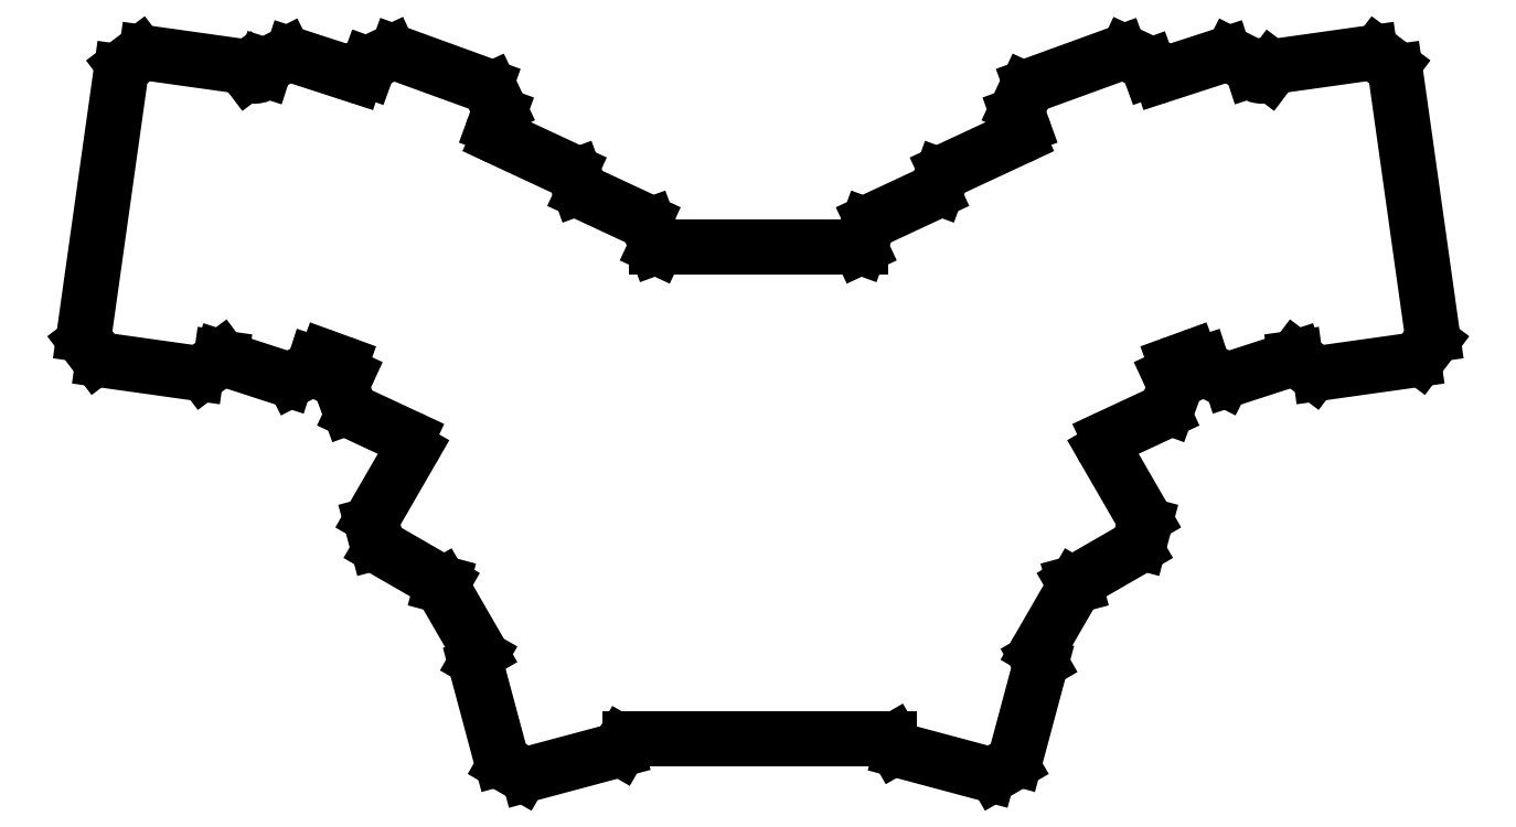
<metadata>
{"format":"dxf","ext":"dxf","renderer":"ezdxf+matplotlib","layout":"modelspace","background":"white","min_lineweight":24,"dpi":150}
</metadata>
<code>
0
SECTION
2
ENTITIES
0
LINE
8
0
10
71.7
20
-125.1
11
69.29
21
-121.9
0
LINE
8
0
10
68.91
20
-120.4
11
76.89
21
-63.65
0
LINE
8
0
10
98.5
20
-125.4
11
98.5
21
-125.4
0
LINE
8
0
10
98.5
20
-125.4
11
94.65
21
-128.3
0
LINE
8
0
10
93.16
20
-128.7
11
73.02
21
-125.9
0
LINE
8
0
10
77.67
20
-62.33
11
80.86
21
-59.92
0
LINE
8
0
10
82.34
20
-59.54
11
102.5
21
-62.37
0
LINE
8
0
10
103.8
20
-63.15
11
104.3
21
-63.74
0
LINE
8
0
10
118.7
20
-126.6
11
118.5
21
-127.3
0
LINE
8
0
10
118
20
-127.8
11
114
21
-129.8
0
LINE
8
0
10
112.5
20
-130
11
98.5
21
-125.4
0
LINE
8
0
10
107.7
20
-63.15
11
108
21
-62.27
0
LINE
8
0
10
108
20
-62.27
11
112.3
21
-60.08
0
LINE
8
0
10
113.9
20
-59.96
11
127.5
21
-64.39
0
LINE
8
0
10
124.3
20
-126.5
11
121.3
21
-125.4
0
LINE
8
0
10
130
20
-63.17
11
130.4
21
-62.09
0
LINE
8
0
10
130.9
20
-61.52
11
134.9
21
-59.66
0
LINE
8
0
10
136.4
20
-59.59
11
155.5
21
-66.55
0
LINE
8
0
10
156.7
20
-67.58
11
158.4
21
-71.21
0
LINE
8
0
10
158.4
20
-72.74
11
157.5
21
-75.36
0
LINE
8
0
10
126.1
20
-136
11
124.7
21
-132.3
0
LINE
8
0
10
124.8
20
-130.7
11
125.5
21
-129.2
0
LINE
8
0
10
138.8
20
-142.6
11
127.1
21
-137.1
0
LINE
8
0
10
158.5
20
-77.85
11
173.9
21
-85.02
0
LINE
8
0
10
174.9
20
-86.14
11
175.8
21
-88.57
0
LINE
8
0
10
176.8
20
-89.7
11
189.8
21
-95.77
0
LINE
8
0
10
190.8
20
-96.89
11
192.5
21
-101.4
0
LINE
8
0
10
192.5
20
-101.4
11
192.5
21
-101.5
0
LINE
8
0
10
132.1
20
-165.2
11
131.1
21
-161.4
0
LINE
8
0
10
131.3
20
-159.9
11
139.6
21
-145.4
0
LINE
8
0
10
146.2
20
-174.1
11
133.1
21
-166.5
0
LINE
8
0
10
146.1
20
-174.7
11
146.2
21
-174.1
0
LINE
8
0
10
154.3
20
-189
11
146.1
21
-174.7
0
LINE
8
0
10
153.9
20
-190.7
11
154.3
21
-190
0
LINE
8
0
10
185.1
20
-208.7
11
184.5
21
-209.7
0
LINE
8
0
10
183.9
20
-210.2
11
164.9
21
-215.3
0
LINE
8
0
10
163.3
20
-215.1
11
159.9
21
-213.1
0
LINE
8
0
10
158.9
20
-211.9
11
153.7
21
-192.3
0
LINE
8
0
10
334.3
20
-128.3
11
330.4
21
-125.4
0
LINE
8
0
10
330.4
20
-125.4
11
330.4
21
-125.4
0
LINE
8
0
10
352
20
-63.65
11
360
21
-120.4
0
LINE
8
0
10
359.6
20
-121.9
11
357.2
21
-125.1
0
LINE
8
0
10
355.9
20
-125.9
11
335.8
21
-128.7
0
LINE
8
0
10
324.7
20
-63.74
11
325.4
21
-62.82
0
LINE
8
0
10
326
20
-62.43
11
346.6
21
-59.54
0
LINE
8
0
10
348.1
20
-59.92
11
351.3
21
-62.33
0
LINE
8
0
10
314.9
20
-129.8
11
311.3
21
-128
0
LINE
8
0
10
310.3
20
-126.9
11
310.3
21
-126.6
0
LINE
8
0
10
330.4
20
-125.4
11
316.4
21
-130
0
LINE
8
0
10
301.5
20
-64.39
11
315.1
21
-59.96
0
LINE
8
0
10
316.6
20
-60.08
11
320.2
21
-61.9
0
LINE
8
0
10
321.2
20
-63.06
11
321.2
21
-63.15
0
LINE
8
0
10
307.7
20
-125.4
11
304.6
21
-126.5
0
LINE
8
0
10
271.5
20
-75.36
11
270.5
21
-72.74
0
LINE
8
0
10
270.6
20
-71.21
11
272.3
21
-67.58
0
LINE
8
0
10
273.4
20
-66.55
11
292.5
21
-59.59
0
LINE
8
0
10
294
20
-59.66
11
297.7
21
-61.35
0
LINE
8
0
10
298.7
20
-62.48
11
299
21
-63.17
0
LINE
8
0
10
303.5
20
-129.2
11
304.2
21
-130.7
0
LINE
8
0
10
304.2
20
-132.3
11
302.9
21
-136
0
LINE
8
0
10
301.8
20
-137.1
11
290.2
21
-142.6
0
LINE
8
0
10
253.2
20
-88.57
11
254
21
-86.14
0
LINE
8
0
10
255.1
20
-85.02
11
270.4
21
-77.85
0
LINE
8
0
10
236.5
20
-101.5
11
236.4
21
-101.4
0
LINE
8
0
10
236.4
20
-101.4
11
238.1
21
-96.89
0
LINE
8
0
10
239.1
20
-95.77
11
252.1
21
-89.7
0
LINE
8
0
10
289.3
20
-145.4
11
297.7
21
-159.9
0
LINE
8
0
10
297.9
20
-161.4
11
296.8
21
-165.2
0
LINE
8
0
10
295.9
20
-166.5
11
282.7
21
-174.1
0
LINE
8
0
10
282.7
20
-174.1
11
282.9
21
-174.7
0
LINE
8
0
10
282.9
20
-174.7
11
274.9
21
-188.5
0
LINE
8
0
10
269.1
20
-213.1
11
265.6
21
-215.1
0
LINE
8
0
10
264.1
20
-215.3
11
245.4
21
-210.3
0
LINE
8
0
10
244.2
20
-209.4
11
243.5
21
-208.2
0
LINE
8
0
10
274.9
20
-190.5
11
275.3
21
-191.1
0
LINE
8
0
10
275.4
20
-191.9
11
270
21
-211.9
0
LINE
8
0
10
236.5
20
-101.5
11
192.5
21
-101.5
0
LINE
8
0
10
186.9
20
-207.7
11
242.7
21
-207.7
0
ARC
8
0
10
70.89
20
-120.7
40
2
50
172
51
217
0
ARC
8
0
10
78.87
20
-63.93
40
2
50
127
51
172
0
ARC
8
0
10
82.07
20
-61.52
40
2
50
82
51
127
0
ARC
8
0
10
102.2
20
-64.35
40
2
50
37
51
82
0
ARC
8
0
10
105.8
20
-62.53
40
2
50
217
51
342
0
ARC
8
0
10
113.2
20
-61.86
40
2
50
72
51
117
0
ARC
8
0
10
128.1
20
-62.48
40
2
50
252
51
340
0
ARC
8
0
10
135.7
20
-61.47
40
2
50
70
51
115
0
ARC
8
0
10
154.9
20
-68.43
40
2
50
25
51
70
0
ARC
8
0
10
156.5
20
-72.05
40
2
50
340
51
25
0
ARC
8
0
10
159.3
20
-76.04
40
2
50
160
51
245
0
ARC
8
0
10
173
20
-86.83
40
2
50
20
51
65
0
ARC
8
0
10
177.7
20
-87.89
40
2
50
200
51
245
0
ARC
8
0
10
189
20
-97.58
40
2
50
20
51
65
0
ARC
8
0
10
240
20
-97.58
40
2
50
115
51
160
0
ARC
8
0
10
251.3
20
-87.89
40
2
50
295
51
340
0
ARC
8
0
10
255.9
20
-86.83
40
2
50
115
51
160
0
ARC
8
0
10
269.6
20
-76.04
40
2
50
295
51
20
0
ARC
8
0
10
272.4
20
-72.05
40
2
50
155
51
200
0
ARC
8
0
10
274.1
20
-68.43
40
2
50
110
51
155
0
ARC
8
0
10
293.2
20
-61.47
40
2
50
65
51
110
0
ARC
8
0
10
296.8
20
-63.16
40
2
50
20
51
65
0
ARC
8
0
10
300.8
20
-62.48
40
2
50
200
51
288
0
ARC
8
0
10
315.7
20
-61.86
40
2
50
63
51
108
0
ARC
8
0
10
319.3
20
-63.68
40
2
50
18
51
63
0
ARC
8
0
10
323.1
20
-62.53
40
2
50
198
51
323
0
ARC
8
0
10
346.9
20
-61.52
40
2
50
53
51
98
0
ARC
8
0
10
350.1
20
-63.93
40
2
50
8
51
53
0
ARC
8
0
10
358
20
-120.7
40
2
50
323
51
8
0
ARC
8
0
10
355.6
20
-123.9
40
2
50
278
51
323
0
ARC
8
0
10
335.5
20
-126.7
40
2
50
233
51
278
0
ARC
8
0
10
315.8
20
-128.1
40
2
50
243
51
288
0
ARC
8
0
10
312.2
20
-126.3
40
2
50
198
51
243
0
ARC
8
0
10
308.4
20
-127.2
40
2
50
18
51
110
0
ARC
8
0
10
305.3
20
-128.4
40
2
50
110
51
205
0
ARC
8
0
10
302.3
20
-131.6
40
2
50
340
51
25
0
ARC
8
0
10
301
20
-135.3
40
2
50
295
51
340
0
ARC
8
0
10
291
20
-144.4
40
2
50
115
51
210
0
ARC
8
0
10
295.9
20
-160.9
40
2
50
345
51
30
0
ARC
8
0
10
294.9
20
-164.7
40
2
50
300
51
345
0
ARC
8
0
10
276.6
20
-189.5
40
2
50
150
51
210
0
ARC
8
0
10
268.1
20
-211.4
40
2
50
300
51
345
0
ARC
8
0
10
264.6
20
-213.4
40
2
50
255
51
300
0
ARC
8
0
10
245.9
20
-208.4
40
2
50
210
51
255
0
ARC
8
0
10
186.9
20
-209.7
40
2
50
90
51
150
0
ARC
8
0
10
164.3
20
-213.4
40
2
50
240
51
285
0
ARC
8
0
10
160.9
20
-211.4
40
2
50
195
51
240
0
ARC
8
0
10
155.6
20
-191.7
40
2
50
150
51
195
0
ARC
8
0
10
134.1
20
-164.7
40
2
50
195
51
240
0
ARC
8
0
10
133
20
-160.9
40
2
50
150
51
195
0
ARC
8
0
10
137.9
20
-144.4
40
2
50
330
51
65
0
ARC
8
0
10
128
20
-135.3
40
2
50
200
51
245
0
ARC
8
0
10
126.6
20
-131.6
40
2
50
155
51
200
0
ARC
8
0
10
123.7
20
-128.4
40
2
50
335
51
70
0
ARC
8
0
10
120.6
20
-127.2
40
2
50
70
51
162
0
ARC
8
0
10
113.1
20
-128.1
40
2
50
252
51
297
0
ARC
8
0
10
93.44
20
-126.7
40
2
50
262
51
307
0
ARC
8
0
10
73.3
20
-123.9
40
2
50
217
51
262
0
ARC
8
0
10
131.3
20
-62.43
40
1
50
115
51
160
0
ARC
8
0
10
326.2
20
-63.42
40
1
50
98
51
143
0
ARC
8
0
10
274.4
20
-191.6
40
1
50
345
51
30
0
ARC
8
0
10
242.7
20
-208.7
40
1
50
30
51
90
0
ARC
8
0
10
183.7
20
-209.2
40
1
50
285
51
330
0
ARC
8
0
10
153.5
20
-189.5
40
1
50
330
51
30
0
ARC
8
0
10
117.5
20
-127
40
1
50
297
51
342
0
ENDSEC
0
EOF

</code>
